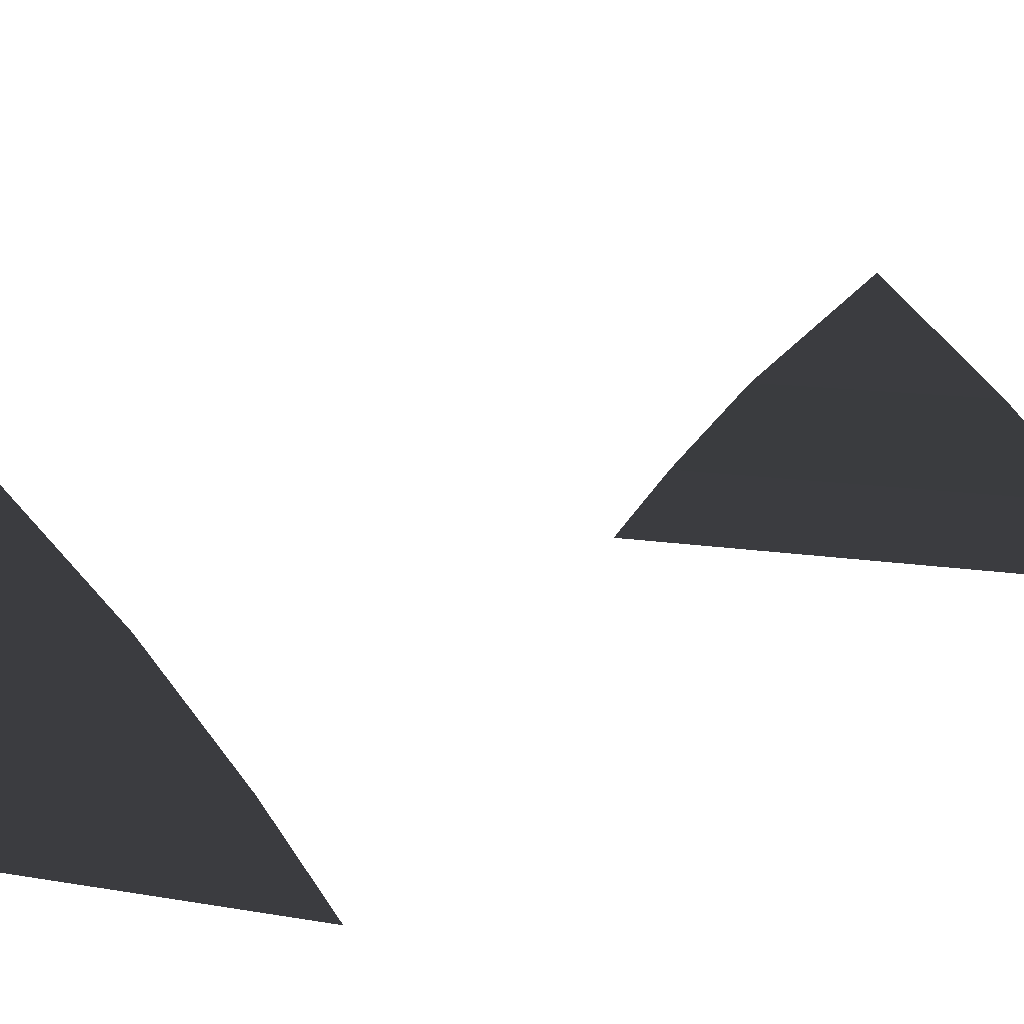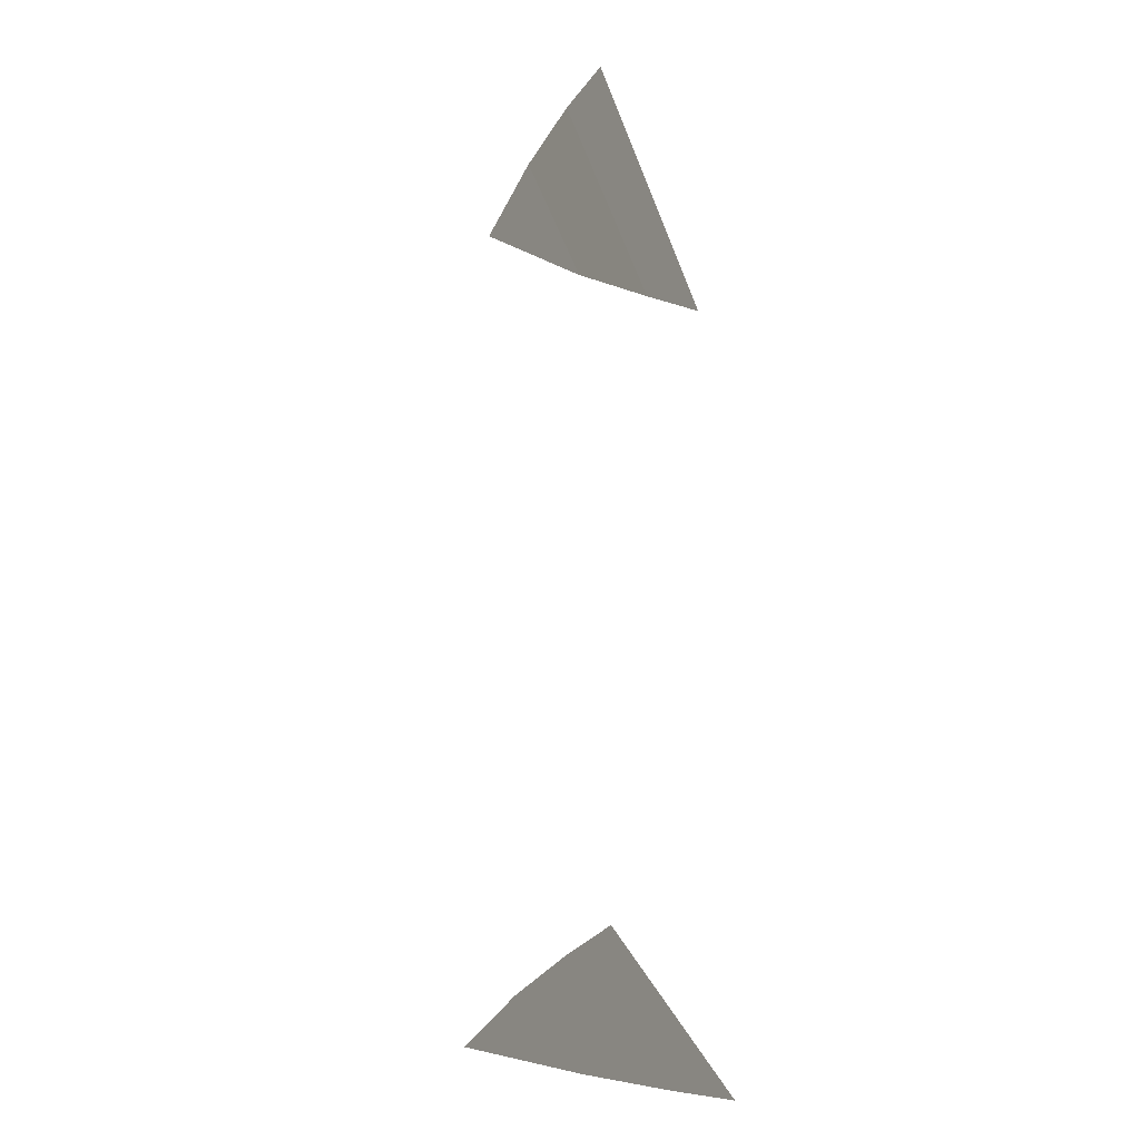
<metadata>
{"format":"obj","ext":"obj","renderer":"f3d","projection":"perspective","resolution":1024,"background":"white","views":[{"elev":8.6,"azim":30.0,"up":"+Z"},{"elev":-34.7,"azim":107.7,"up":"+Y"}]}
</metadata>
<code>
v 4.23e-06 20.44 5.04
v -4.009 20.44 1.635
v 4.009 20.44 1.635
v -7.24e-06 -21.5 5.04
v 4.009 -21.5 1.635
v -4.009 -21.5 1.635
v -6.724 -21.5 -1.14
v 6.724 -21.5 -1.14
v -8.612 -21.5 -3.344
v 8.612 -21.5 -3.344
v -4.009 20.44 1.635
v -6.724 20.59 -1.14
v 6.724 20.59 -1.14
v 4.009 20.44 1.635
v -6.724 20.59 -1.14
v -8.612 20.59 -3.344
v 8.612 20.59 -3.344
v 6.724 20.59 -1.14
g Building_t8.002_38272_306
f 1 3 2
f 4 6 5
f 5 6 7
f 5 7 8
f 8 7 9
f 8 9 10
f 11 13 12
f 11 14 13
f 15 17 16
f 15 18 17

</code>
